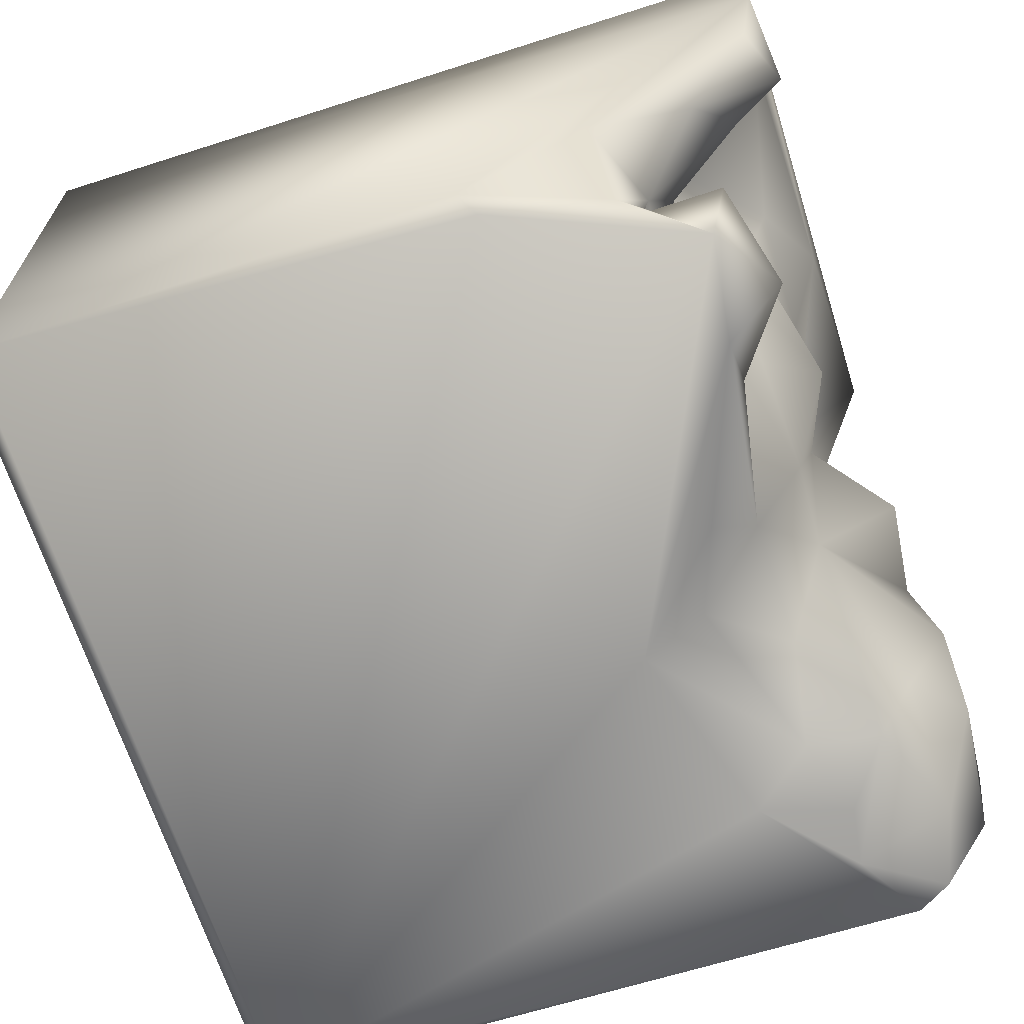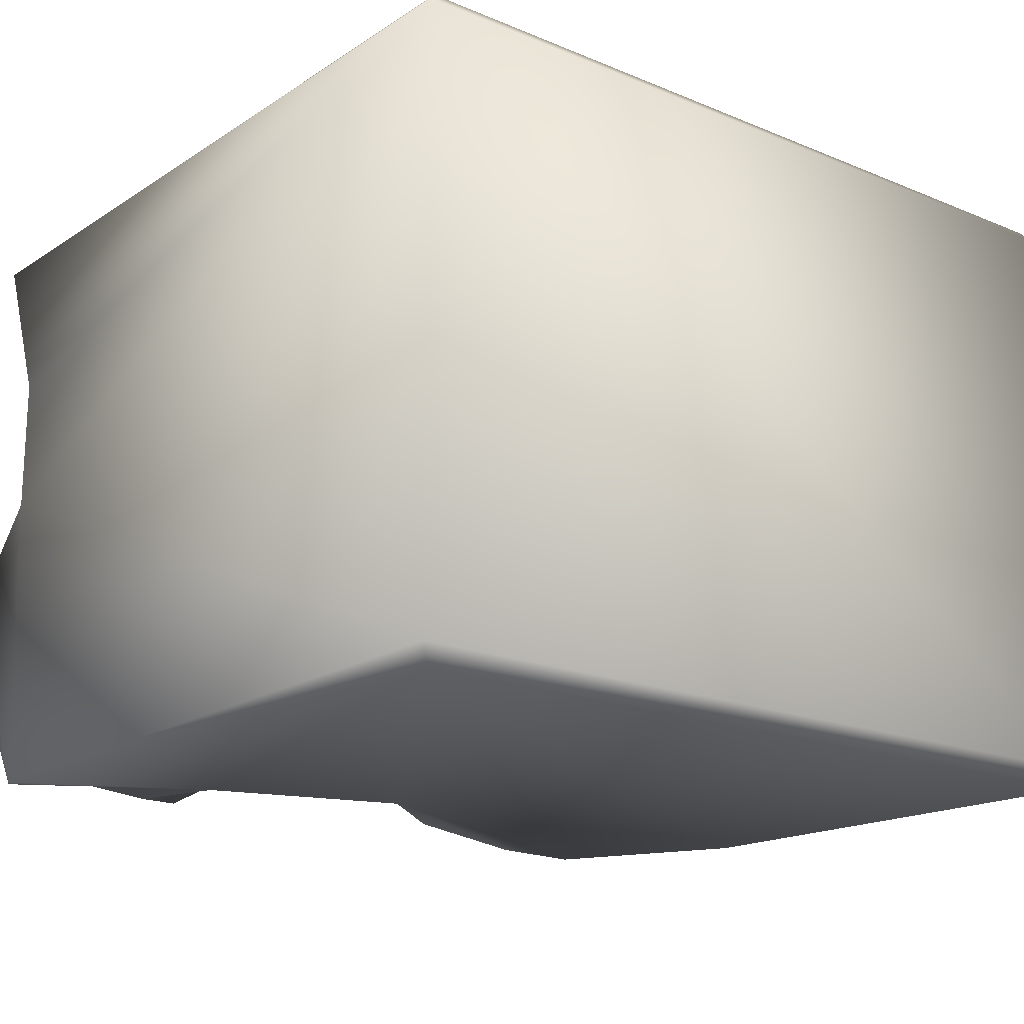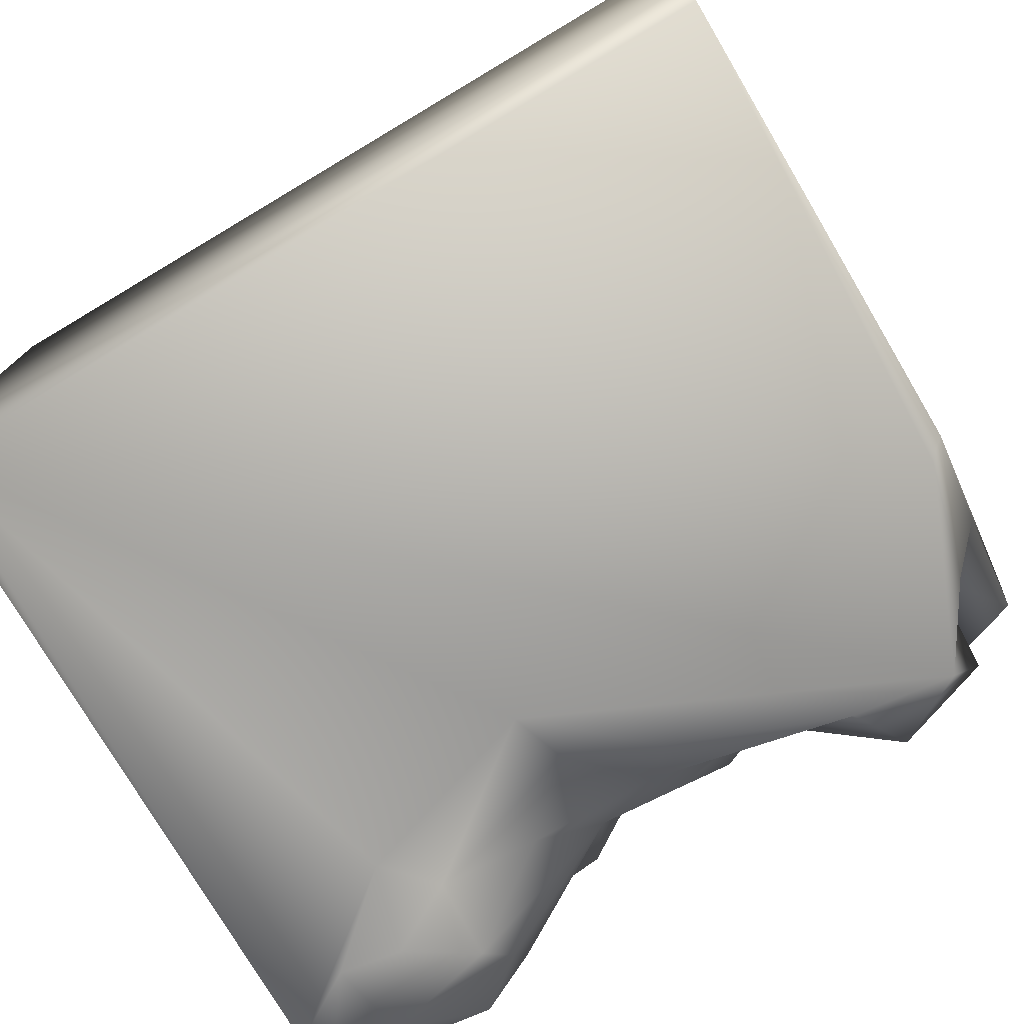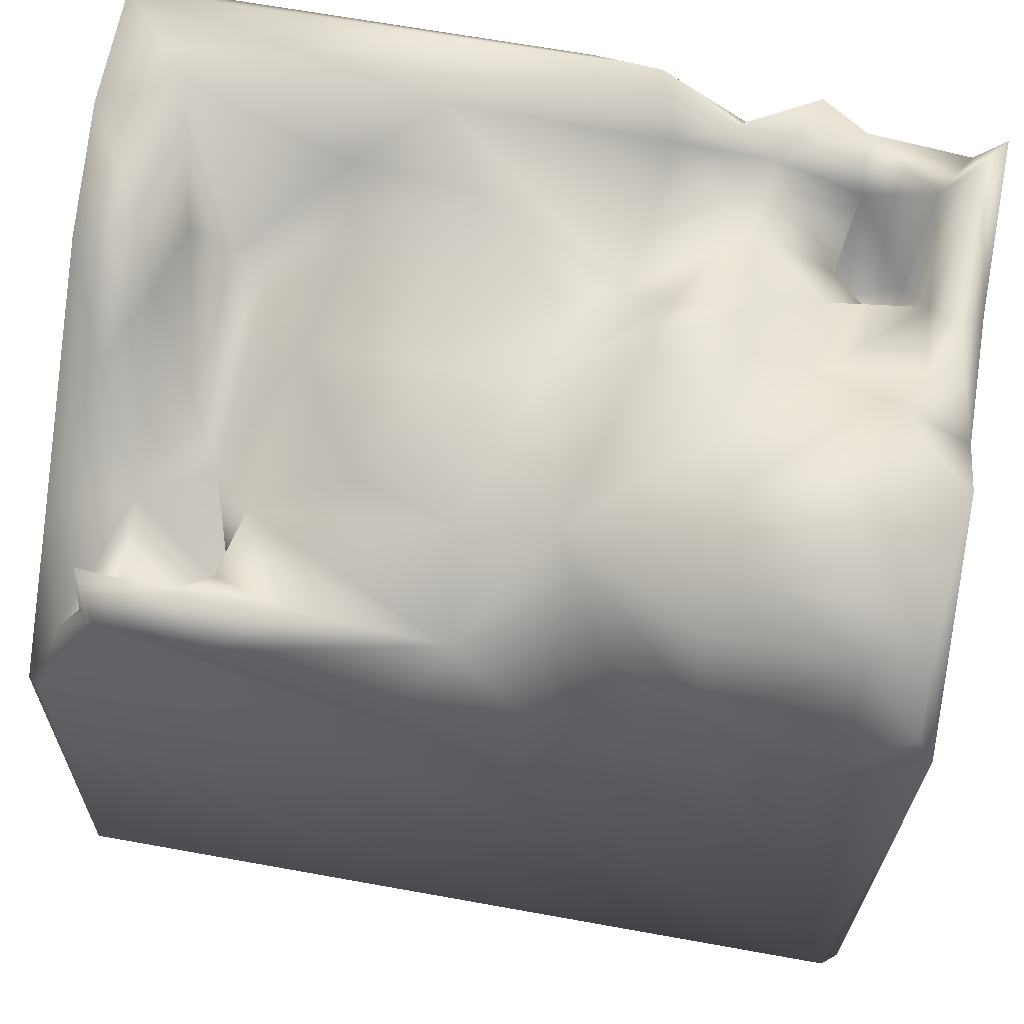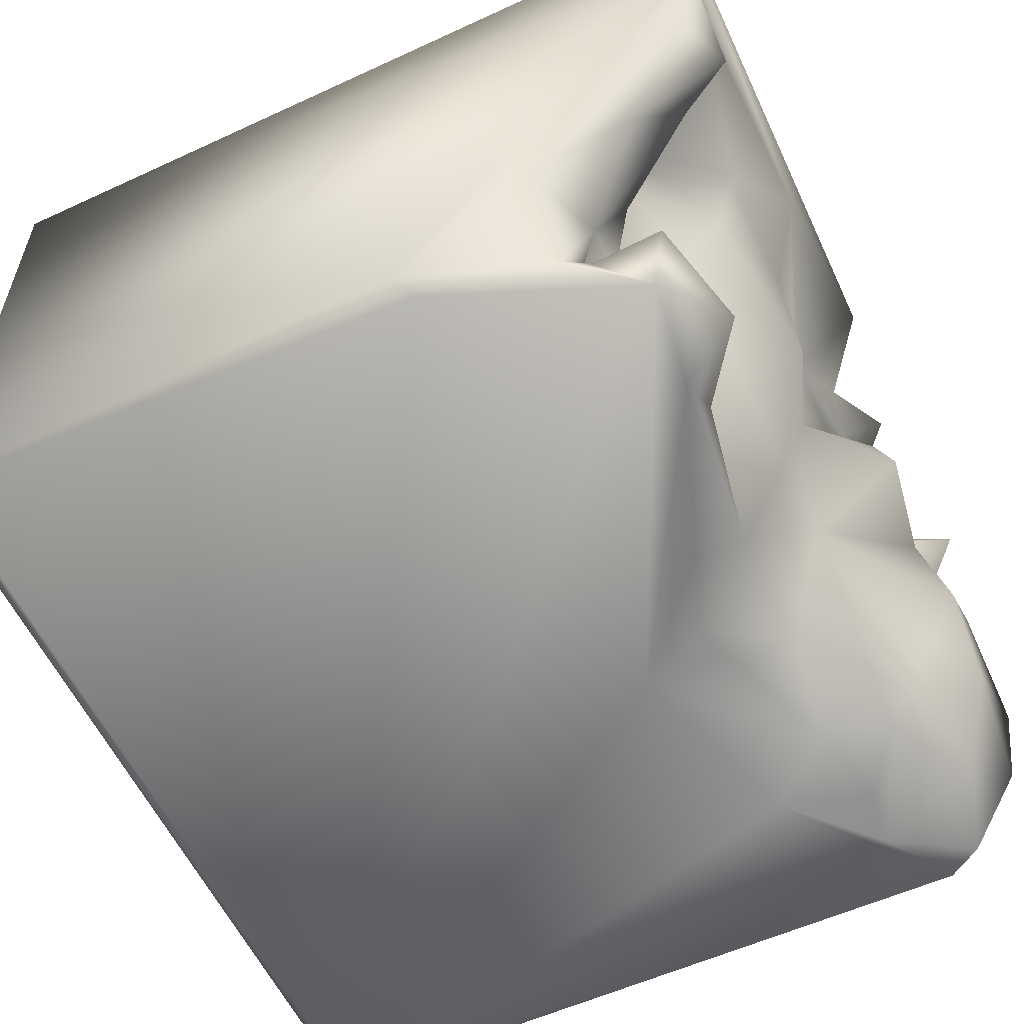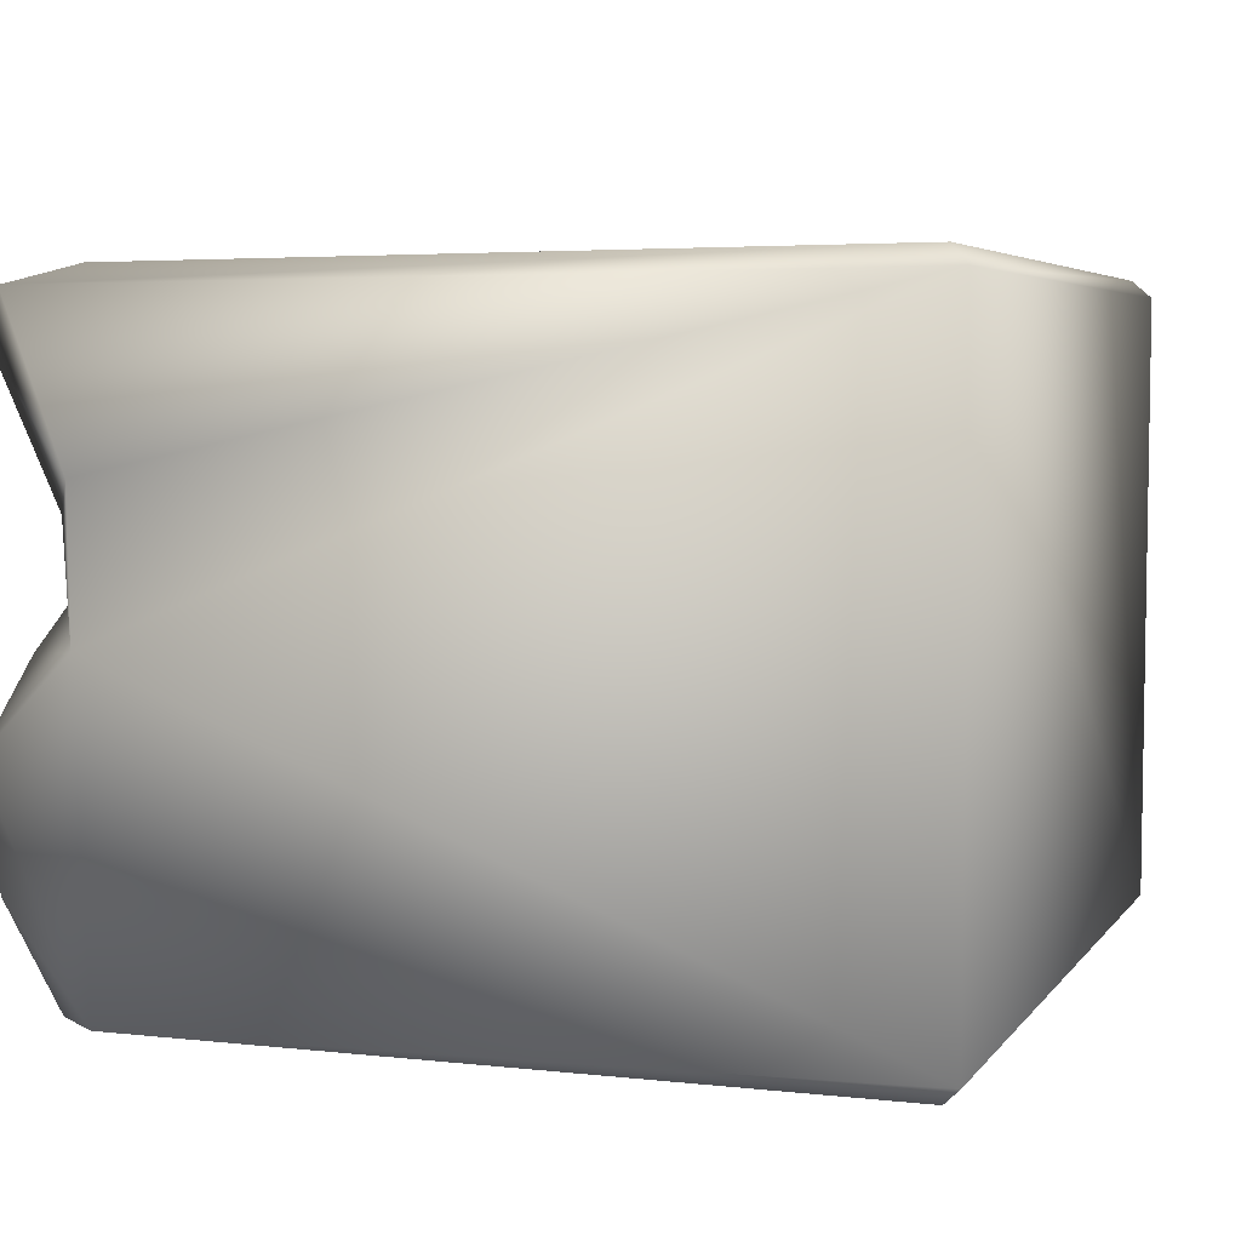
<metadata>
{"format":"obj","ext":"obj","renderer":"f3d","projection":"perspective","resolution":1024,"background":"white","views":[{"elev":-67.7,"azim":107.7,"up":"+Z"},{"elev":-17.6,"azim":-39.3,"up":"+Z"},{"elev":-76.3,"azim":30.7,"up":"+Z"},{"elev":65.6,"azim":-169.8,"up":"+Y"},{"elev":-59.1,"azim":115.4,"up":"+Z"},{"elev":4.7,"azim":-71.0,"up":"+Z"}]}
</metadata>
<code>
o Liquid_Domain
v -8.134 -8.756 6.217
v -8.479 -9.102 5.869
v 8.134 -8.756 6.217
v 8.45 -9.102 5.886
v 8.472 -8.774 -6.194
v -8.472 -9.101 -5.871
v 8.134 -9.109 -5.864
v -8.134 -8.756 -6.217
v -8.477 5.25 -0.00473
v -8.474 4.992 -6.068
v 8.484 0.6138 -5.852
v -1.286 1.266 -6.203
v 8.099 0.9196 -6.197
v 8.111 6.669 6.211
v 0.9349 3.249 -6.117
v -8.433 5.321 2.724
v -3.856 4.901 6.192
v -5.173 2.477 -6.203
v 6.455 4.855 -6.144
v 8.342 3.148 -3.397
v -1.017 2.587 -5.536
v -0.4392 6.67 6.183
v -8.384 6.505 5.773
v -6.368 2.045 3.496
v 4.933 2.103 -3.926
v 4.734 2.354 -5.075
v -7.063 2.828 4.434
v -5.595 2.648 4.059
v -6.688 2.648 2.4
v 3.828 2.648 -4.544
v -4.448 3.732 -5.5
v 4.388 4.571 -6.163
v 6.566 3.838 -3.076
v 6.485 3.348 -5.016
v -5.722 4.284 -6.19
v -7.883 5.241 6.13
v 5.237 3.688 -2.222
v 4.444 4.021 -4.536
v 5.307 4.392 -5.101
v 0.2623 4.067 -5.085
v -7.016 4.099 -6.112
v -5.568 4.004 3.877
v -7.443 5.033 2.837
v -6.817 4.332 2.552
v 7.498 3.317 -5.72
v 7.029 3.881 -5.501
v -5.933 4.626 5.32
v 5.812 4.232 2.166
v 5.204 4.038 1.556
v 5.889 4.277 -1.143
v -8.41 7.029 -1.818
v 7.573 5.15 -1.115
v -2.486 4.099 -4.854
v -5.818 5.705 6.01
v -7.348 5.065 5.299
v -5.475 5.092 2.556
v 6.581 5.136 1.996
v 4.392 4.205 -3.167
v 4.541 4.974 -4.849
v 3.226 4.622 -5.105
v -4.854 6.535 6.06
v -3.921 5.498 3.672
v 6.712 5.968 0.1925
v 2.517 5.051 -2.511
v 5.001 5.807 -5.58
v -4.392 5.226 -5.995
v -0.6119 5.041 1.72
v 8.289 6.567 0.6486
v -0.5069 5.512 -0.3457
v 3.949 4.814 0.07849
v 6.974 5.255 -5.247
v -7.011 6.159 -5.003
v -8.122 5.682 -5.962
v -3.34 5.853 5.662
v -4.205 5.672 5.12
v -2.246 5.386 5.364
v -1.798 5.027 2.192
v 1.286 6.188 -0.6568
v -7.516 5.812 0.6831
v -3.915 6.649 -1.045
v -5.444 5.296 0.8734
v 0.4383 5.181 -3.224
v 2.108 6.845 4.514
v 3.693 6.013 3.434
v -2.542 6.546 1.201
v 3.444 5.464 2.076
v -4.192 6.658 1.405
v -4.41 7.078 -2.499
v -1.408 5.122 -3.019
v -1.809 6.972 5.881
v 1.092 5.994 3.186
v -8.009 5.643 2.135
v -6.716 6.956 -0.2346
v -4.13 6.048 -4.804
v -7.897 6.993 4.885
v 7.102 7.059 0.9405
v -8.166 6.776 -4.06
v 8.448 7.035 5.853
v 7.012 6.764 4.189
v 8.481 6.97 3.303
v -2.475 6.922 0.1604
v -5.338 7.063 -4.21
f 1 2 3
f 2 4 3
f 7 5 4
f 7 2 6
f 4 2 7
f 5 6 8
f 7 6 5
f 4 5 100
f 5 8 13
f 2 9 6
f 9 10 6
f 100 5 11
f 6 10 8
f 11 5 13
f 14 3 4
f 3 14 1
f 2 16 9
f 12 8 18
f 8 19 13
f 8 12 19
f 1 22 17
f 1 14 22
f 2 23 16
f 100 11 20
f 20 11 45
f 45 11 13
f 98 14 4
f 4 100 98
f 28 24 27
f 27 24 29
f 24 28 29
f 25 26 30
f 18 8 10
f 18 10 41
f 12 18 31
f 31 21 12
f 12 21 15
f 19 12 32
f 12 15 32
f 33 34 25
f 25 34 26
f 18 41 35
f 13 19 45
f 1 36 23
f 2 1 23
f 17 36 1
f 27 29 43
f 29 42 44
f 28 42 29
f 25 30 37
f 25 37 33
f 30 39 38
f 30 26 39
f 34 39 26
f 28 27 47
f 43 29 44
f 33 37 50
f 37 30 38
f 45 34 33
f 20 45 33
f 21 31 53
f 21 53 40
f 21 40 15
f 34 45 46
f 35 31 18
f 17 54 36
f 55 47 27
f 42 28 47
f 27 43 55
f 50 49 48
f 9 51 10
f 37 70 49
f 50 37 49
f 58 70 37
f 58 37 38
f 20 33 52
f 32 15 40
f 34 71 39
f 42 56 44
f 48 57 50
f 100 20 68
f 63 33 50
f 63 52 33
f 38 59 58
f 40 53 89
f 58 60 40
f 59 60 58
f 60 32 40
f 38 39 59
f 66 53 31
f 45 19 46
f 17 61 54
f 47 75 42
f 48 49 86
f 50 57 63
f 68 20 52
f 64 70 58
f 64 58 82
f 58 40 82
f 40 89 82
f 53 66 89
f 46 71 34
f 65 32 60
f 71 46 19
f 31 35 66
f 62 42 75
f 56 42 62
f 43 44 56
f 16 92 9
f 67 69 77
f 86 49 70
f 65 60 59
f 41 10 73
f 66 35 41
f 32 65 19
f 17 74 61
f 95 36 55
f 55 36 54
f 55 54 47
f 47 54 75
f 75 74 76
f 76 62 75
f 55 43 95
f 77 62 76
f 48 86 84
f 92 43 79
f 81 56 80
f 9 92 79
f 81 79 43
f 43 56 81
f 69 67 78
f 86 70 78
f 70 64 78
f 82 89 69
f 64 82 78
f 89 66 94
f 39 65 59
f 71 65 39
f 73 72 41
f 66 41 72
f 71 19 65
f 36 95 23
f 83 77 76
f 95 43 92
f 83 91 77
f 91 67 77
f 62 87 56
f 62 77 85
f 84 86 91
f 56 87 80
f 91 78 67
f 86 78 91
f 77 69 85
f 69 101 85
f 81 88 93
f 80 88 81
f 82 69 78
f 69 89 101
f 89 94 88
f 97 73 10
f 94 66 72
f 72 73 97
f 17 22 90
f 54 61 75
f 61 74 75
f 48 99 57
f 62 85 87
f 79 81 93
f 79 93 9
f 63 96 52
f 96 68 52
f 101 89 80
f 89 88 80
f 17 90 74
f 76 74 90
f 76 90 83
f 23 95 16
f 84 91 83
f 99 84 83
f 48 84 99
f 95 92 16
f 99 96 57
f 57 96 63
f 9 93 51
f 51 97 10
f 88 94 102
f 72 97 102
f 72 102 94
f 22 14 90
f 90 14 98
f 98 83 90
f 99 83 98
f 100 99 98
f 100 96 99
f 100 68 96
f 101 80 87
f 85 101 87
f 88 51 93
f 102 51 88
f 102 97 51

</code>
